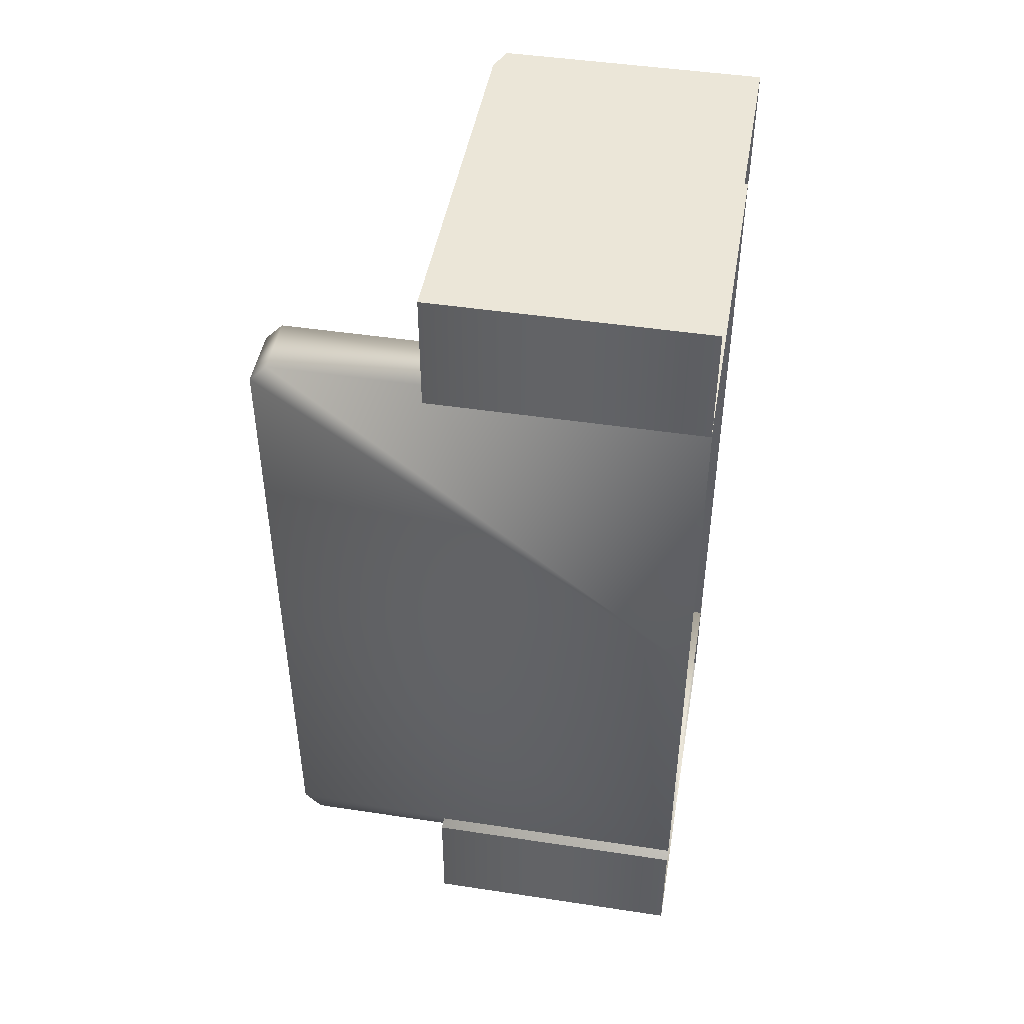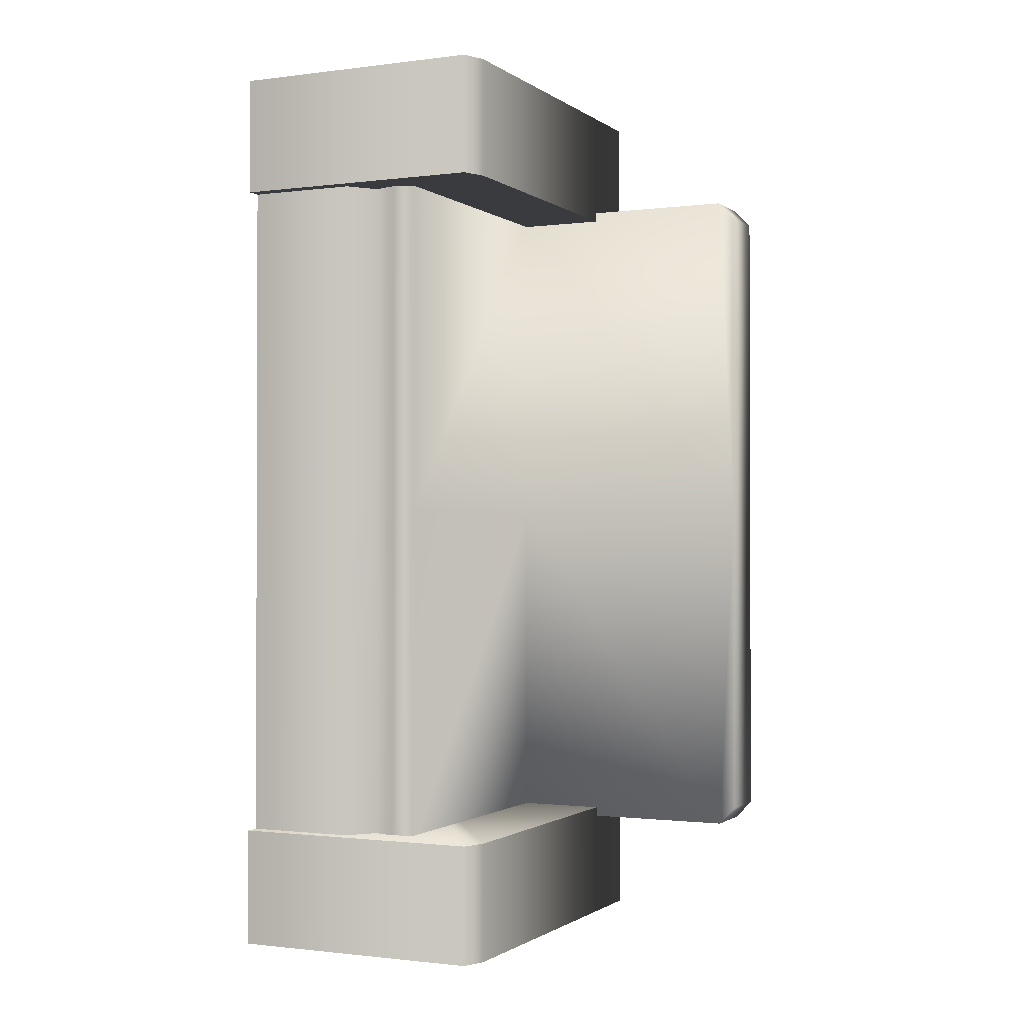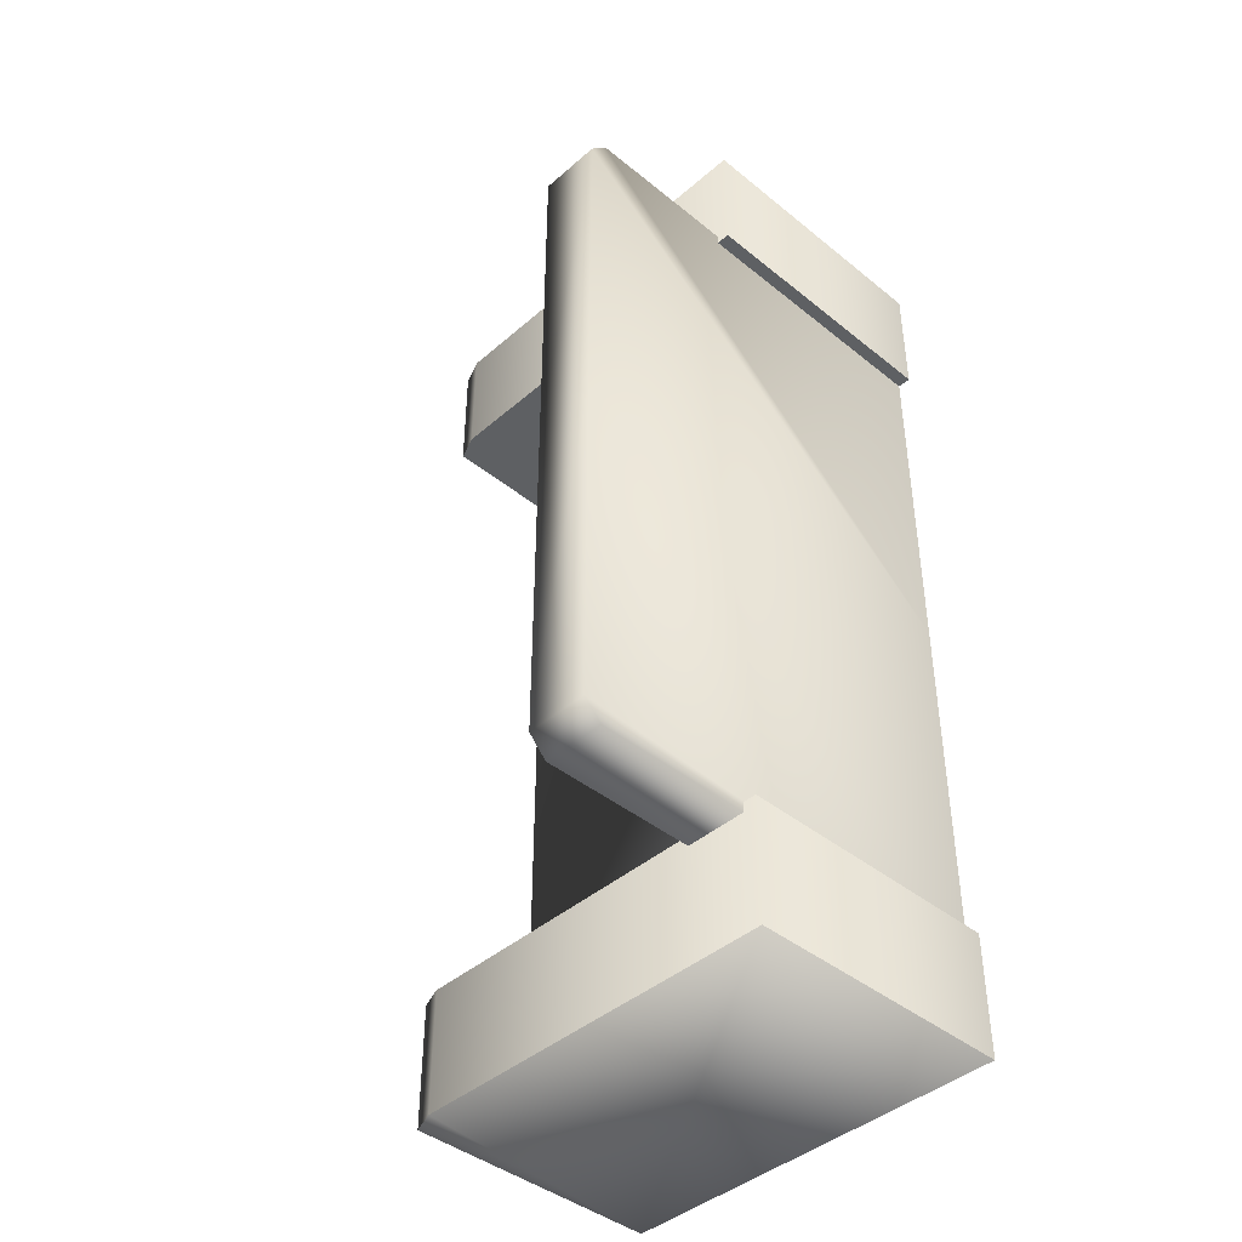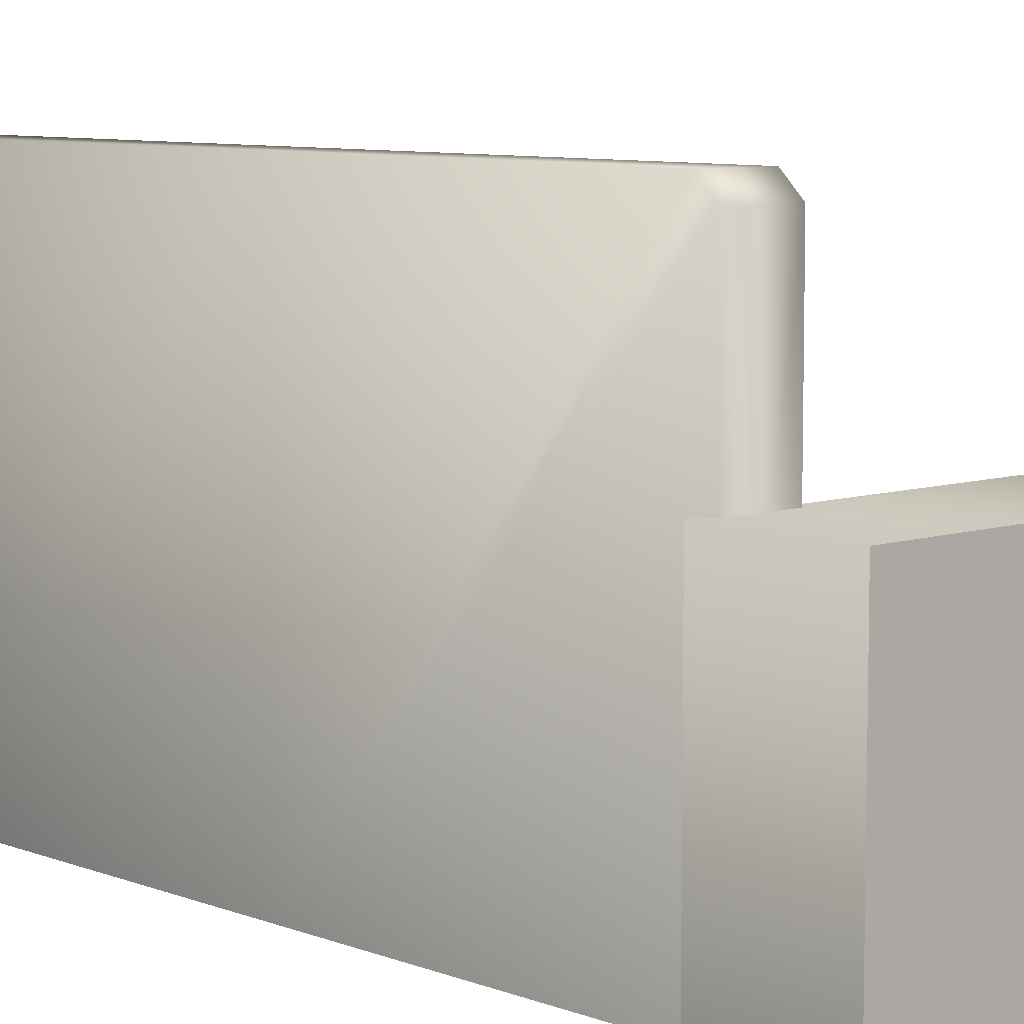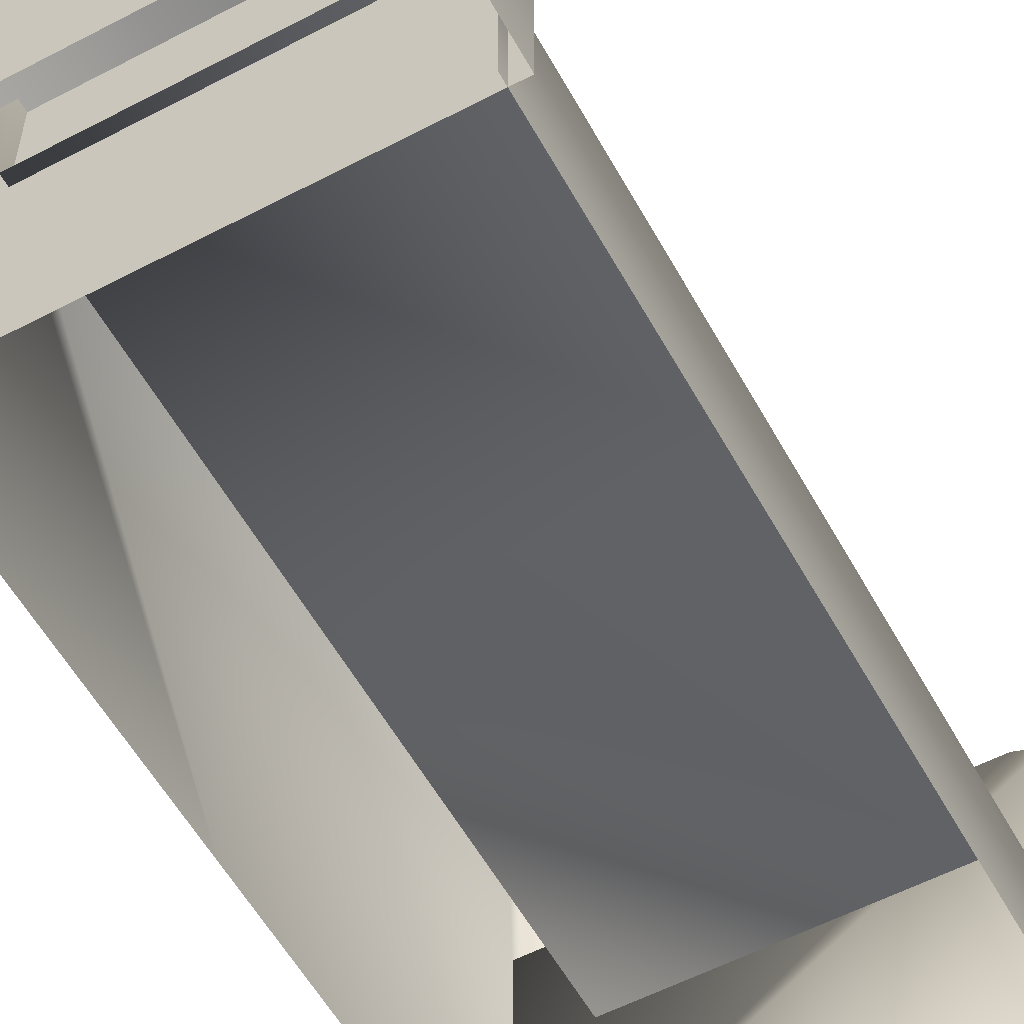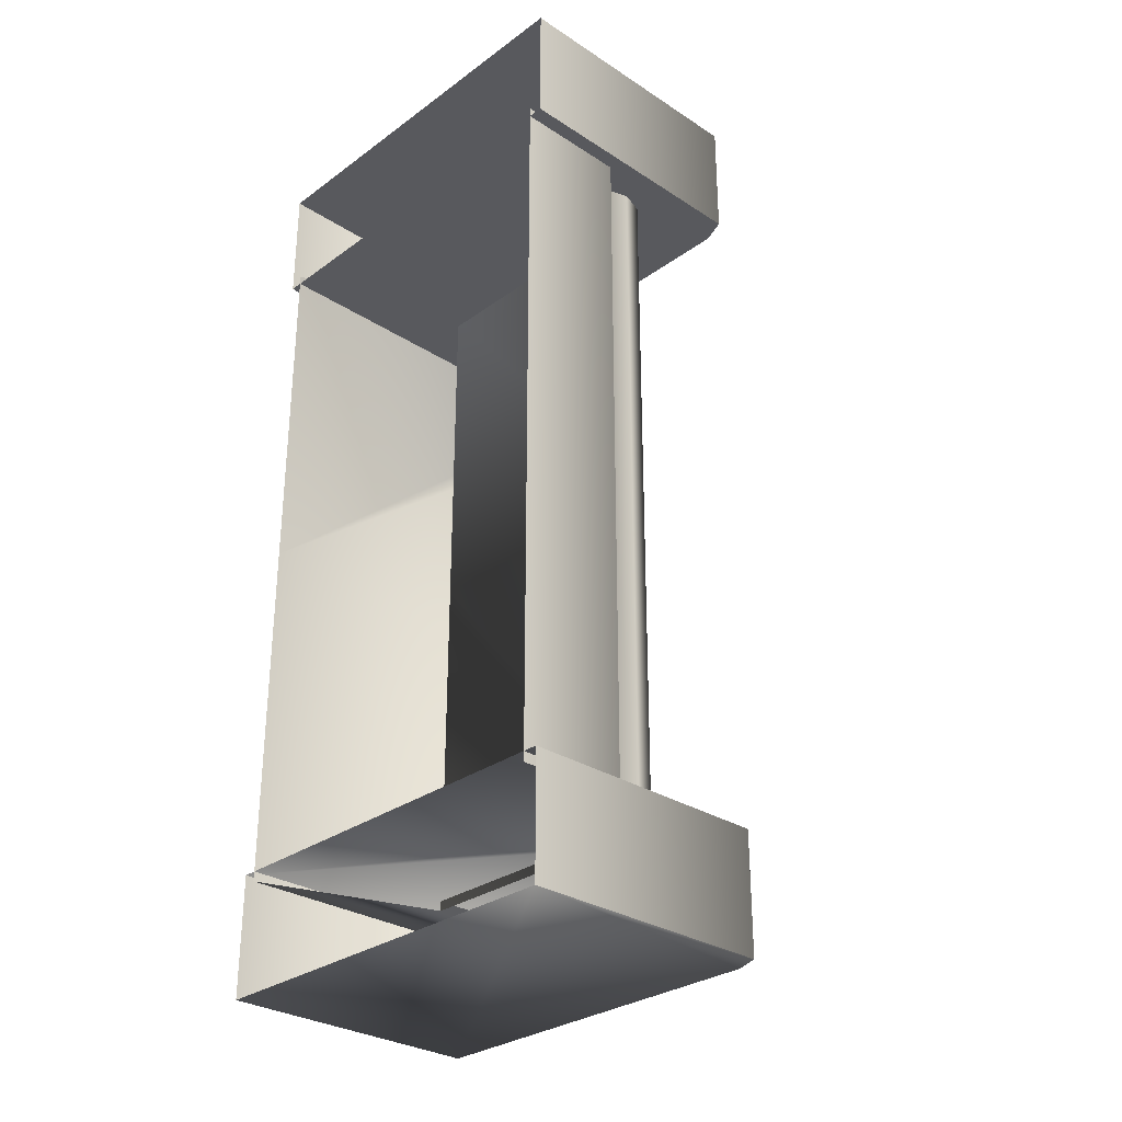
<metadata>
{"format":"obj","ext":"obj","renderer":"f3d","projection":"perspective","resolution":1024,"background":"white","views":[{"elev":46.3,"azim":-80.2,"up":"+Z"},{"elev":-1.1,"azim":115.1,"up":"+Z"},{"elev":-42.4,"azim":-134.0,"up":"+Z"},{"elev":7.8,"azim":-42.4,"up":"+Y"},{"elev":-56.6,"azim":28.7,"up":"+Y"},{"elev":-29.8,"azim":46.5,"up":"+Z"}]}
</metadata>
<code>
o Sofa_Cube
v -0.2853 -0.09344 0.5136
v -0.2853 -0.09344 -0.5136
v 0.2568 -0.09344 0.5136
v 0.2568 -0.09344 -0.5136
v -0.1979 0.1657 0.5136
v -0.1979 0.1657 -0.5136
v -0.2853 -0.09344 -0
v -0.1979 0.5416 0
v -0.2853 0.5416 0
v 0.2568 -0.09344 0
v -0.1979 0.1657 -0
v 0.2782 -0.09344 -0.4994
v 0.2782 -0.09344 -0.675
v -0.3045 0.2963 -0.4994
v -0.3045 -0.09344 -0.4994
v -0.3045 0.2963 -0.675
v -0.3045 -0.09344 -0.675
v 0.2568 0.06935 0.5136
v 0.2169 0.1003 0.5136
v 0.2169 0.1003 -0.5136
v 0.2568 0.06935 -0.5136
v 0.2568 0.06935 0
v 0.2169 0.1003 -0
v 0.2271 0.133 0.5136
v 0.2271 0.133 -0.5262
v 0.2271 0.133 -0
v 0.2169 0.1657 0.5136
v 0.2169 0.1657 -0.5136
v 0.2169 0.1657 -0
v -0.2853 0.5163 0.5136
v -0.2853 0.5416 0.4867
v -0.2853 0.5416 -0.4867
v -0.2853 0.5163 -0.5136
v -0.1979 0.5416 0.4867
v -0.1979 0.5163 0.5136
v -0.1979 0.5163 -0.5136
v -0.1979 0.5416 -0.4867
v 0.2782 0.2826 -0.4994
v 0.242 0.2963 -0.4994
v 0.242 0.2963 -0.675
v 0.2782 0.2826 -0.675
v 0.2782 -0.09344 -0.4994
v 0.2782 -0.09344 -0.675
v -0.3045 0.2963 -0.4994
v -0.3045 -0.09344 -0.4994
v -0.3045 0.2963 -0.675
v -0.3045 -0.09344 -0.675
v 0.2782 0.2826 -0.4994
v 0.242 0.2963 -0.4994
v 0.242 0.2963 -0.675
v 0.2782 0.2826 -0.675
v 0.2782 0.2826 0.675
v 0.242 0.2963 0.675
v 0.242 0.2963 0.4994
v 0.2782 0.2826 0.4994
v -0.3045 -0.09344 0.675
v -0.3045 0.2963 0.675
v -0.3045 -0.09344 0.4994
v -0.3045 0.2963 0.4994
v 0.2782 -0.09344 0.675
v 0.2782 -0.09344 0.4994
v 0.2782 -0.09344 0.4994
v 0.2782 -0.09344 0.675
v -0.3045 0.2963 0.4994
v -0.3045 -0.09344 0.4994
v -0.3045 0.2963 0.675
v -0.3045 -0.09344 0.675
v 0.2782 0.2826 0.4994
v 0.242 0.2963 0.4994
v 0.242 0.2963 0.675
v 0.2782 0.2826 0.675
f 2 7 9 32 33
f 4 21 22 10
f 36 37 8 11 6
f 8 34 35 5 11
f 7 1 30 31 9
f 10 22 18 3
f 35 30 1 5
f 39 40 16 14
f 2 33 36 6
f 37 32 9 8
f 13 17 16 40 41
f 12 13 41 38
f 15 12 38 39 14
f 17 15 14 16
f 23 19 18 22
f 20 23 22 21
f 26 24 19 23
f 25 26 23 20
f 24 26 29 27
f 29 26 25 28
f 5 27 29 11
f 11 29 28 6
f 30 35 34 31
f 36 33 32 37
f 38 41 40 39
f 8 9 31 34
f 49 50 46 44
f 42 43 51 48
f 47 45 44 46
f 48 51 50 49
f 62 68 71 63
f 69 64 66 70
f 58 59 54 55 61
f 60 52 53 57 56
f 67 66 64 65
f 68 69 70 71

</code>
